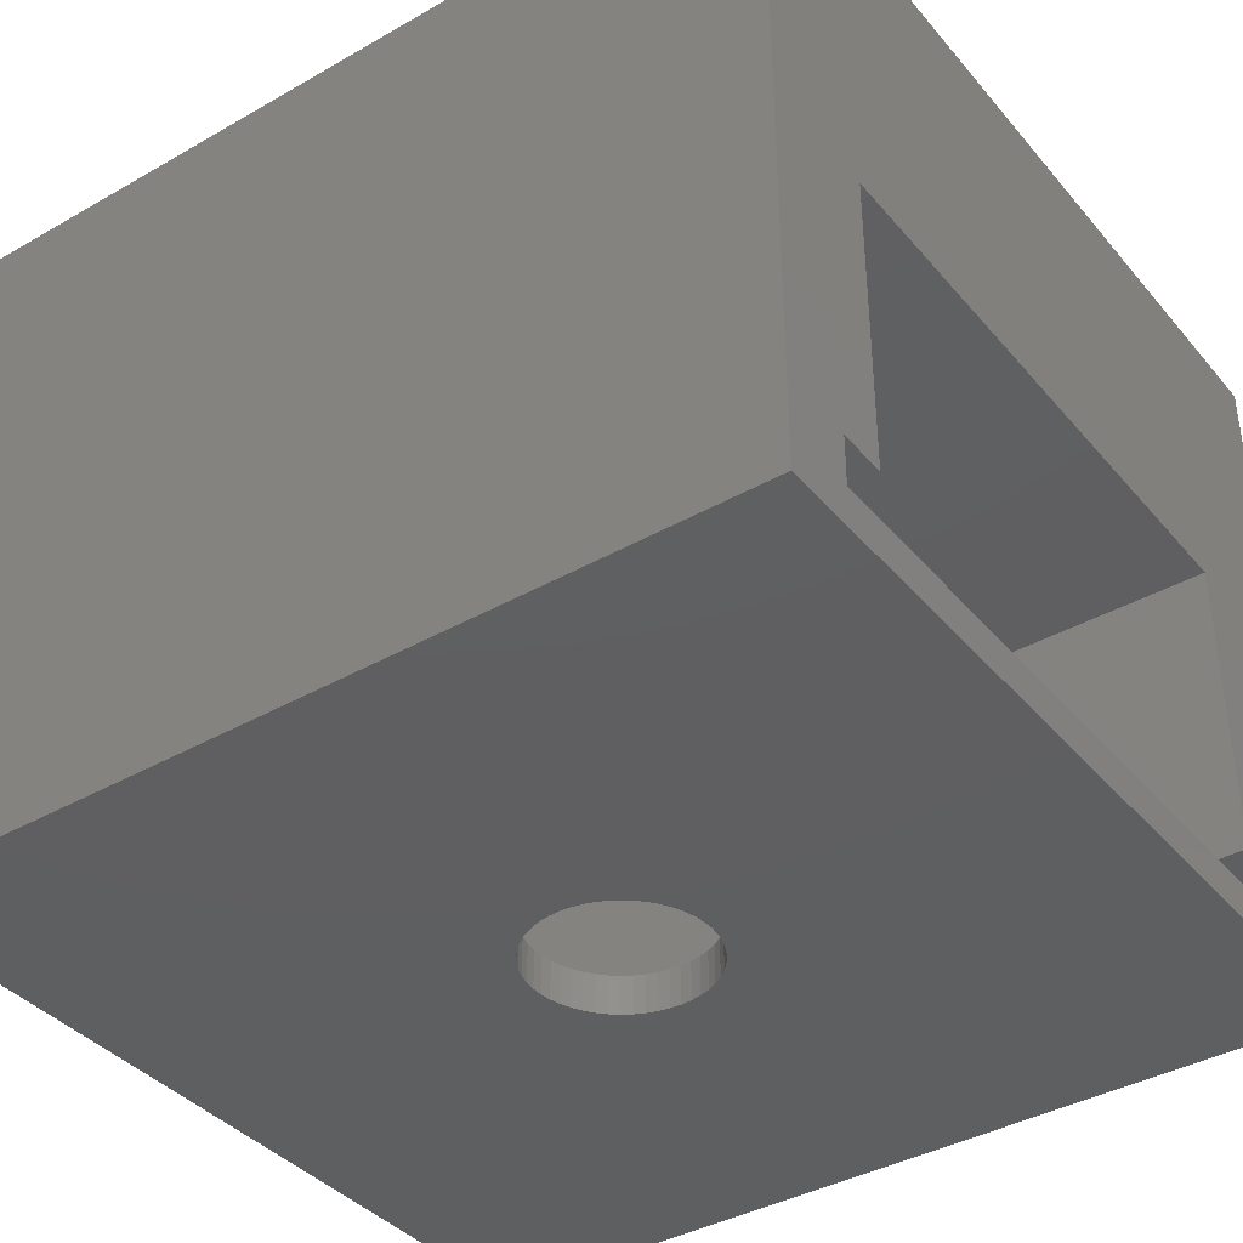
<metadata>
{"format":"stl","ext":"stl","renderer":"f3d","projection":"perspective","resolution":1024,"background":"white","views":[{"elev":-38.9,"azim":125.6,"up":"+Z"}]}
</metadata>
<code>
# stl→obj: 444 verts, 892 faces
v -22 -23 -16
v -22 -23 21
v -22 23 -16
v -22 23 21
v 22 -23 -16
v 22 -23 21
v 2.868 3.467 -16
v 22 23 -16
v -4.5 0 -16
v -3.641 2.645 -16
v -3.28 3.08 -16
v -4.465 -0.564 -16
v -4.359 -1.119 -16
v -4.184 -1.657 -16
v -3.943 -2.168 -16
v -3.641 -2.645 -16
v -3.28 -3.08 -16
v -2.868 -3.467 -16
v -2.411 -3.799 -16
v -1.391 -4.28 -16
v -1.916 -4.072 -16
v -0.8432 -4.42 -16
v -0.2826 -4.491 -16
v 0.2826 -4.491 -16
v 0.8432 -4.42 -16
v 3.28 -3.08 -16
v 2.868 -3.467 -16
v -4.359 1.119 -16
v -4.184 1.657 -16
v 1.391 -4.28 -16
v -3.943 2.168 -16
v 1.916 -4.072 -16
v 2.411 -3.799 -16
v 4.184 -1.657 -16
v 3.943 -2.168 -16
v 3.641 -2.645 -16
v -2.868 3.467 -16
v 1.916 4.072 -16
v 2.411 3.799 -16
v 4.359 -1.119 -16
v -1.916 4.072 -16
v -1.391 4.28 -16
v 4.465 -0.564 -16
v -0.8432 4.42 -16
v 4.5 0 -16
v -0.2826 4.491 -16
v 4.465 0.564 -16
v 0.2826 4.491 -16
v 4.359 1.119 -16
v 4.184 1.657 -16
v 0.8432 4.42 -16
v 3.943 2.168 -16
v 1.391 4.28 -16
v 3.641 2.645 -16
v 3.28 3.08 -16
v -2.411 3.799 -16
v -4.465 0.564 -16
v 15.7 23 4
v 22 23 21
v -16.8 23 -11.5
v -16.8 23 -14
v 18.2 23 -11.5
v 18.2 23 -14
v 15.7 23 -11.5
v -14.3 23 4
v -14.3 23 -11.5
v -20.5 -20.5 21
v -20.5 20.5 21
v 20.5 20.5 21
v 20.5 -20.5 21
v -4.465 0.564 -14
v -4.5 0 -14
v -4.465 -0.564 -14
v -4.359 1.119 -14
v -4.184 1.657 -14
v -3.943 2.168 -14
v -3.641 2.645 -14
v -3.28 3.08 -14
v -2.868 3.467 -14
v -2.411 3.799 -14
v -1.916 4.072 -14
v -1.391 4.28 -14
v -0.8432 4.42 -14
v -0.2826 4.491 -14
v 0.2826 4.491 -14
v 0.8432 4.42 -14
v 1.391 4.28 -14
v 1.916 4.072 -14
v 2.411 3.799 -14
v 2.868 3.467 -14
v 3.28 3.08 -14
v 3.641 2.645 -14
v 3.943 2.168 -14
v 4.184 1.657 -14
v 4.359 1.119 -14
v 4.465 0.564 -14
v 4.5 0 -14
v 4.465 -0.564 -14
v 4.359 -1.119 -14
v 4.184 -1.657 -14
v 3.943 -2.168 -14
v 3.641 -2.645 -14
v 3.28 -3.08 -14
v 2.868 -3.467 -14
v 2.411 -3.799 -14
v 1.916 -4.072 -14
v 1.391 -4.28 -14
v 0.8432 -4.42 -14
v 0.2826 -4.491 -14
v -0.2826 -4.491 -14
v -0.8432 -4.42 -14
v -1.391 -4.28 -14
v -1.916 -4.072 -14
v -2.411 -3.799 -14
v -2.868 -3.467 -14
v -3.28 -3.08 -14
v -3.641 -2.645 -14
v -3.943 -2.168 -14
v -4.184 -1.657 -14
v -4.359 -1.119 -14
v -16.8 -2.8 -11.5
v -16.8 -2.8 -14
v -14.3 -2.8 -11.5
v -14.3 -22.8 4
v -14.3 -2.8 -14
v -14.3 -22.8 -14
v 4.359 -1.119 4
v 4.184 -1.657 4
v -3.28 -3.08 4
v 15.7 -22.8 4
v 3.28 -3.08 4
v 2.868 -3.467 4
v -4.465 -0.564 4
v -0.8432 -4.42 4
v -1.391 -4.28 4
v -4.359 -1.119 4
v -4.184 -1.657 4
v -1.916 -4.072 4
v -3.943 -2.168 4
v -2.411 -3.799 4
v -3.641 -2.645 4
v -2.868 -3.467 4
v -2.411 3.799 4
v -1.916 4.072 4
v -0.2826 -4.491 4
v 0.2826 -4.491 4
v 0.8432 -4.42 4
v 1.391 -4.28 4
v 1.916 -4.072 4
v 2.411 -3.799 4
v 3.641 -2.645 4
v 3.943 -2.168 4
v 4.465 -0.564 4
v 2.868 3.467 4
v 3.28 3.08 4
v 4.5 0 4
v 4.465 0.564 4
v 4.359 1.119 4
v 4.184 1.657 4
v 3.943 2.168 4
v 3.641 2.645 4
v 2.411 3.799 4
v 1.916 4.072 4
v 1.391 4.28 4
v 0.8432 4.42 4
v 0.2826 4.491 4
v -1.391 4.28 4
v -0.2826 4.491 4
v -0.8432 4.42 4
v -2.868 3.467 4
v -3.28 3.08 4
v -3.641 2.645 4
v -3.943 2.168 4
v -4.184 1.657 4
v -4.359 1.119 4
v -4.465 0.564 4
v -4.5 0 4
v 15.7 -22.8 -11.5
v 18.2 -22.8 -11.5
v 18.2 -22.8 -14
v -20.5 20.5 20
v -20.5 -20.5 20
v 20.5 -20.5 20
v 20.5 20.5 20
v -4.465 -0.564 4.502
v -4.359 -1.119 4.502
v -4.5 0 4.502
v -4.465 0.564 4.502
v -4.359 1.119 4.502
v -4.184 1.657 4.502
v -3.943 2.168 4.502
v -3.641 2.645 4.502
v -3.28 3.08 4.502
v -2.868 3.467 4.502
v -2.411 3.799 4.502
v -1.916 4.072 4.502
v -1.391 4.28 4.502
v -0.8432 4.42 4.502
v -0.2826 4.491 4.502
v 0.2826 4.491 4.502
v 0.8432 4.42 4.502
v 1.391 4.28 4.502
v 1.916 4.072 4.502
v 2.411 3.799 4.502
v 2.868 3.467 4.502
v 3.28 3.08 4.502
v 3.641 2.645 4.502
v 3.943 2.168 4.502
v 4.184 1.657 4.502
v 4.359 1.119 4.502
v 4.465 0.564 4.502
v 4.5 0 4.502
v 4.465 -0.564 4.502
v 4.359 -1.119 4.502
v 4.184 -1.657 4.502
v 3.943 -2.168 4.502
v 3.641 -2.645 4.502
v 3.28 -3.08 4.502
v 2.868 -3.467 4.502
v 2.411 -3.799 4.502
v 1.916 -4.072 4.502
v 1.391 -4.28 4.502
v 0.8432 -4.42 4.502
v 0.2826 -4.491 4.502
v -0.2826 -4.491 4.502
v -0.8432 -4.42 4.502
v -1.391 -4.28 4.502
v -1.916 -4.072 4.502
v -2.411 -3.799 4.502
v -2.868 -3.467 4.502
v -3.28 -3.08 4.502
v -3.641 -2.645 4.502
v -3.943 -2.168 4.502
v -4.184 -1.657 4.502
v -1.255 19.95 20
v 17.5 -16 20
v 17.43 -16.46 20
v -19.99 0 20
v -19.83 2.505 20
v -1.255 -19.95 20
v -3.746 -19.64 20
v -19.36 4.971 20
v -18.59 7.359 20
v -17.52 9.63 20
v 15.12 -17.21 20
v 10.71 -16.88 20
v -16.17 11.75 20
v -17.21 16.88 20
v -16.88 17.21 20
v -14.57 16.46 20
v -14.5 16 20
v -12.74 15.4 20
v -15.54 17.43 20
v -10.71 16.88 20
v 19.99 0 20
v 19.83 -2.505 20
v -8.511 18.09 20
v -6.177 19.01 20
v -3.746 19.64 20
v 1.255 19.95 20
v 6.177 19.01 20
v 8.511 18.09 20
v 19.36 -4.971 20
v 10.71 16.88 20
v 15.12 17.21 20
v 17.52 -9.63 20
v 16.17 -11.75 20
v 15.54 17.43 20
v 16 17.5 20
v 17.52 9.63 20
v 16.17 11.75 20
v 18.59 7.359 20
v 19.36 4.971 20
v 19.83 2.505 20
v 18.59 -7.359 20
v 15.54 -14.57 20
v 14.57 -13.68 20
v 8.511 -18.09 20
v 6.177 -19.01 20
v -6.177 -19.01 20
v -8.511 -18.09 20
v 3.746 -19.64 20
v 1.255 -19.95 20
v -16.46 -14.57 20
v -16 -14.5 20
v -14.57 -13.68 20
v -17.43 -15.54 20
v -17.21 -15.12 20
v -16.17 -11.75 20
v -10.71 -16.88 20
v -14.79 -16.88 20
v -12.74 -15.4 20
v -15.12 -14.79 20
v -17.52 -9.63 20
v -18.59 -7.359 20
v -19.36 -4.971 20
v -19.83 -2.505 20
v -17.43 16.46 20
v -17.5 -16 20
v -16.88 -14.79 20
v -15.54 -14.57 20
v -14.57 -16.46 20
v -14.79 -15.12 20
v -17.21 -16.88 20
v -17.43 -16.46 20
v -14.57 -15.54 20
v -14.5 -16 20
v -16.46 -17.43 20
v -16.88 -17.21 20
v -16 -17.5 20
v -15.12 -17.21 20
v -15.54 -17.43 20
v -16 17.5 20
v -15.54 14.57 20
v -16 14.5 20
v -14.57 13.68 20
v -17.43 15.54 20
v -17.5 16 20
v 16.88 -17.21 20
v 16.46 -17.43 20
v 16 -17.5 20
v -16.46 17.43 20
v -15.12 17.21 20
v -14.79 16.88 20
v -15.12 14.79 20
v 3.746 19.64 20
v 15.12 -14.79 20
v 14.79 -15.12 20
v -17.21 15.12 20
v -16.46 14.57 20
v -16.88 14.79 20
v 14.79 -16.88 20
v 12.74 -15.4 20
v 16 -14.5 20
v 16.46 -14.57 20
v 17.21 -16.88 20
v 16.88 -14.79 20
v 17.21 -15.12 20
v 17.43 -15.54 20
v 14.57 -16.46 20
v 15.54 -17.43 20
v 14.57 16.46 20
v 14.79 16.88 20
v 12.74 15.4 20
v 15.54 14.57 20
v 15.12 14.79 20
v 14.57 13.68 20
v 14.5 16 20
v 17.21 16.88 20
v 17.43 16.46 20
v 16.46 17.43 20
v 16.88 17.21 20
v 17.43 15.54 20
v 17.21 15.12 20
v 17.5 16 20
v 16.88 14.79 20
v 16.46 14.57 20
v 16 14.5 20
v 14.79 15.12 20
v 14.57 15.54 20
v -14.79 15.12 20
v -14.57 15.54 20
v 14.57 -15.54 20
v 14.5 -16 20
v -17.43 -15.54 10.01
v -17.5 -16 10.01
v -17.43 -16.46 10.01
v -17.21 -16.88 10.01
v -16.88 -17.21 10.01
v -16.46 -17.43 10.01
v -16 -17.5 10.01
v -15.54 -17.43 10.01
v -15.12 -17.21 10.01
v -14.79 -16.88 10.01
v -14.57 -16.46 10.01
v -14.5 -16 10.01
v -14.57 -15.54 10.01
v -14.79 -15.12 10.01
v -15.12 -14.79 10.01
v -15.54 -14.57 10.01
v -16 -14.5 10.01
v -16.46 -14.57 10.01
v -16.88 -14.79 10.01
v -17.21 -15.12 10.01
v -17.43 16.46 10.01
v -17.5 16 10.01
v -17.43 15.54 10.01
v -17.21 15.12 10.01
v -16.88 14.79 10.01
v -16.46 14.57 10.01
v -16 14.5 10.01
v -15.54 14.57 10.01
v -15.12 14.79 10.01
v -14.79 15.12 10.01
v -14.57 15.54 10.01
v -14.5 16 10.01
v -14.57 16.46 10.01
v -14.79 16.88 10.01
v -15.12 17.21 10.01
v -15.54 17.43 10.01
v -16 17.5 10.01
v -16.46 17.43 10.01
v -16.88 17.21 10.01
v -17.21 16.88 10.01
v 14.57 -15.54 10.01
v 14.5 -16 10.01
v 14.57 -16.46 10.01
v 14.79 -16.88 10.01
v 15.12 -17.21 10.01
v 15.54 -17.43 10.01
v 16 -17.5 10.01
v 16.46 -17.43 10.01
v 16.88 -17.21 10.01
v 17.21 -16.88 10.01
v 17.43 -16.46 10.01
v 17.5 -16 10.01
v 17.43 -15.54 10.01
v 17.21 -15.12 10.01
v 16.88 -14.79 10.01
v 16.46 -14.57 10.01
v 16 -14.5 10.01
v 15.54 -14.57 10.01
v 15.12 -14.79 10.01
v 14.79 -15.12 10.01
v 14.57 16.46 10.01
v 14.5 16 10.01
v 14.57 15.54 10.01
v 14.79 15.12 10.01
v 15.12 14.79 10.01
v 15.54 14.57 10.01
v 16 14.5 10.01
v 16.46 14.57 10.01
v 16.88 14.79 10.01
v 17.21 15.12 10.01
v 17.43 15.54 10.01
v 17.5 16 10.01
v 17.43 16.46 10.01
v 17.21 16.88 10.01
v 16.88 17.21 10.01
v 16.46 17.43 10.01
v 16 17.5 10.01
v 15.54 17.43 10.01
v 15.12 17.21 10.01
v 14.79 16.88 10.01
f 1 2 3
f 3 2 4
f 2 1 5
f 6 2 5
f 7 3 8
f 1 3 9
f 10 3 11
f 1 9 12
f 1 12 13
f 1 13 14
f 1 14 15
f 1 15 16
f 1 16 17
f 1 17 18
f 1 18 5
f 18 19 5
f 20 5 21
f 22 5 20
f 23 5 22
f 24 5 23
f 25 5 24
f 26 5 27
f 28 3 29
f 25 30 5
f 29 3 31
f 30 32 5
f 31 3 10
f 32 33 5
f 33 27 5
f 34 8 35
f 5 26 36
f 5 36 8
f 36 35 8
f 11 3 37
f 38 3 39
f 34 40 8
f 41 3 42
f 40 43 8
f 42 3 44
f 43 45 8
f 44 3 46
f 45 47 8
f 46 3 48
f 47 49 8
f 49 50 8
f 48 3 51
f 50 52 8
f 51 3 53
f 52 54 8
f 53 3 38
f 54 55 8
f 39 3 7
f 55 7 8
f 56 3 41
f 37 3 56
f 57 3 28
f 9 3 57
f 21 5 19
f 58 4 59
f 3 4 60
f 3 60 61
f 3 61 8
f 62 8 63
f 58 62 64
f 8 62 59
f 65 4 58
f 62 58 59
f 60 4 65
f 60 65 66
f 63 8 61
f 67 2 6
f 4 2 67
f 68 69 4
f 4 67 68
f 59 69 6
f 59 4 69
f 69 70 6
f 70 67 6
f 6 5 8
f 59 6 8
f 57 71 72
f 9 57 72
f 72 73 12
f 9 72 12
f 28 74 71
f 57 28 71
f 29 75 74
f 28 29 74
f 31 76 75
f 29 31 75
f 10 77 76
f 31 10 76
f 11 78 77
f 10 11 77
f 37 79 78
f 11 37 78
f 56 80 79
f 37 56 79
f 41 81 80
f 56 41 80
f 42 82 81
f 41 42 81
f 44 83 82
f 42 44 82
f 46 84 83
f 44 46 83
f 48 85 84
f 46 48 84
f 51 86 85
f 48 51 85
f 53 87 86
f 51 53 86
f 38 88 87
f 53 38 87
f 39 89 88
f 38 39 88
f 7 90 89
f 39 7 89
f 55 91 90
f 7 55 90
f 92 91 54
f 54 91 55
f 93 92 52
f 52 92 54
f 94 93 50
f 50 93 52
f 95 94 49
f 49 94 50
f 96 95 47
f 47 95 49
f 97 96 45
f 45 96 47
f 97 45 98
f 98 45 43
f 98 43 99
f 99 43 40
f 99 40 100
f 100 40 34
f 100 34 101
f 101 34 35
f 101 35 102
f 102 35 36
f 102 36 103
f 103 36 26
f 103 26 104
f 104 26 27
f 104 27 105
f 105 27 33
f 105 33 106
f 106 33 32
f 106 32 107
f 107 32 30
f 107 30 108
f 108 30 25
f 108 25 109
f 109 25 24
f 109 24 110
f 110 24 23
f 110 23 111
f 111 23 22
f 111 22 112
f 112 22 20
f 112 20 113
f 113 20 21
f 113 21 114
f 114 21 19
f 114 19 115
f 115 19 18
f 115 18 116
f 116 18 17
f 117 116 17
f 16 117 17
f 118 117 16
f 15 118 16
f 119 118 15
f 14 119 15
f 120 119 14
f 13 120 14
f 73 120 13
f 12 73 13
f 61 60 121
f 122 61 121
f 66 123 60
f 60 123 121
f 65 123 66
f 124 123 65
f 125 123 124
f 126 125 124
f 127 58 128
f 129 130 124
f 131 130 132
f 65 133 124
f 134 130 135
f 133 136 124
f 136 137 124
f 135 130 138
f 137 139 124
f 138 130 140
f 139 141 124
f 142 130 129
f 141 129 124
f 143 65 144
f 145 130 134
f 146 130 145
f 147 130 146
f 148 130 147
f 149 130 148
f 150 130 149
f 132 130 150
f 151 130 131
f 152 130 151
f 128 130 152
f 58 130 128
f 153 58 127
f 154 65 155
f 58 153 156
f 58 156 157
f 58 157 158
f 58 158 159
f 58 159 160
f 58 160 161
f 58 161 155
f 58 155 65
f 162 65 154
f 163 65 162
f 164 65 163
f 165 65 164
f 166 65 165
f 144 65 167
f 166 168 65
f 168 169 65
f 169 167 65
f 170 65 143
f 171 65 170
f 172 65 171
f 173 65 172
f 174 65 173
f 65 174 175
f 65 175 176
f 65 176 177
f 65 177 133
f 140 130 142
f 58 64 130
f 130 64 178
f 62 179 64
f 64 179 178
f 62 63 179
f 179 63 180
f 125 126 180
f 61 125 63
f 110 125 180
f 79 80 63
f 71 125 72
f 74 125 71
f 75 125 74
f 76 125 75
f 77 125 76
f 81 82 63
f 78 125 77
f 79 125 78
f 63 125 79
f 98 99 180
f 82 83 63
f 83 84 63
f 84 85 63
f 93 94 180
f 109 110 180
f 99 100 180
f 63 85 86
f 63 86 87
f 63 87 88
f 97 98 180
f 63 88 89
f 96 97 180
f 63 89 90
f 95 96 180
f 63 90 91
f 94 95 180
f 63 91 92
f 63 93 180
f 63 92 93
f 100 101 180
f 101 102 180
f 102 103 180
f 103 104 180
f 104 105 180
f 105 106 180
f 106 107 180
f 107 108 180
f 108 109 180
f 111 125 110
f 112 125 111
f 113 125 112
f 114 125 113
f 115 125 114
f 116 125 115
f 117 125 116
f 118 125 117
f 119 125 118
f 120 125 119
f 73 125 120
f 72 125 73
f 122 125 61
f 80 81 63
f 181 68 67
f 182 181 67
f 70 183 67
f 67 183 182
f 69 184 70
f 70 184 183
f 184 69 68
f 181 184 68
f 123 125 121
f 121 125 122
f 130 178 124
f 180 178 179
f 124 178 180
f 124 180 126
f 185 186 136
f 133 185 136
f 187 185 133
f 187 133 177
f 187 176 188
f 187 177 176
f 175 189 188
f 176 175 188
f 174 190 189
f 189 175 174
f 190 173 191
f 190 174 173
f 191 172 192
f 191 173 172
f 171 193 192
f 172 171 192
f 193 170 194
f 193 171 170
f 143 195 194
f 170 143 194
f 144 196 195
f 195 143 144
f 196 167 197
f 196 144 167
f 169 198 197
f 167 169 197
f 198 168 199
f 198 169 168
f 166 200 199
f 168 166 199
f 200 165 201
f 200 166 165
f 164 202 201
f 165 164 201
f 202 163 203
f 202 164 163
f 203 162 204
f 203 163 162
f 154 205 204
f 162 154 204
f 205 155 206
f 205 154 155
f 207 206 161
f 161 206 155
f 208 207 160
f 160 207 161
f 159 209 208
f 159 208 160
f 158 210 209
f 158 209 159
f 211 210 157
f 157 210 158
f 212 211 156
f 156 211 157
f 213 212 156
f 156 153 213
f 213 153 214
f 214 153 127
f 214 127 215
f 127 128 215
f 216 215 128
f 128 152 216
f 217 216 152
f 152 151 217
f 217 151 218
f 218 151 131
f 219 218 131
f 131 132 219
f 219 132 220
f 220 132 150
f 220 150 221
f 150 149 221
f 222 221 149
f 149 148 222
f 222 148 223
f 223 148 147
f 224 223 147
f 147 146 224
f 224 146 225
f 225 146 145
f 226 225 145
f 145 134 226
f 226 134 227
f 227 134 135
f 228 227 135
f 135 138 228
f 229 228 138
f 138 140 229
f 229 140 230
f 230 140 142
f 231 230 142
f 142 129 231
f 232 231 129
f 141 232 129
f 233 232 141
f 233 141 139
f 139 234 233
f 139 137 234
f 137 186 234
f 186 137 136
f 235 184 181
f 236 237 183
f 182 238 181
f 238 239 181
f 240 241 182
f 239 242 181
f 242 243 181
f 243 244 181
f 245 246 183
f 244 247 181
f 248 249 181
f 250 251 252
f 253 254 181
f 255 256 183
f 254 257 181
f 257 258 181
f 258 259 181
f 259 235 181
f 260 184 235
f 261 262 184
f 256 263 183
f 264 184 262
f 265 184 264
f 266 267 183
f 268 269 184
f 270 184 271
f 272 184 270
f 273 184 272
f 274 184 273
f 255 184 274
f 183 184 255
f 263 275 183
f 276 267 277
f 278 183 246
f 279 183 278
f 280 281 182
f 282 183 279
f 283 183 282
f 182 183 283
f 182 283 240
f 284 285 286
f 287 288 289
f 182 281 290
f 291 290 292
f 293 292 286
f 284 286 289
f 182 289 294
f 182 294 295
f 182 295 296
f 182 297 238
f 182 296 297
f 298 248 181
f 182 287 289
f 182 299 287
f 288 300 289
f 285 301 286
f 300 284 289
f 301 293 286
f 302 291 292
f 303 292 293
f 304 305 182
f 306 292 303
f 307 292 306
f 302 292 307
f 308 309 182
f 310 308 182
f 311 290 291
f 182 290 311
f 182 311 312
f 309 304 182
f 312 310 182
f 313 253 181
f 182 305 299
f 314 315 316
f 317 318 181
f 318 298 181
f 319 320 183
f 320 321 183
f 249 322 181
f 322 313 181
f 323 254 253
f 324 250 252
f 252 254 323
f 323 324 252
f 325 314 316
f 326 261 184
f 275 266 183
f 327 276 277
f 277 328 327
f 329 317 247
f 247 316 315
f 247 315 330
f 247 330 331
f 247 331 329
f 247 317 181
f 245 332 333
f 333 246 245
f 260 326 184
f 334 267 276
f 335 267 334
f 237 336 183
f 337 267 335
f 338 267 337
f 183 267 338
f 183 338 339
f 336 319 183
f 339 236 183
f 332 340 333
f 321 341 183
f 342 343 344
f 345 346 347
f 245 183 341
f 241 280 182
f 347 348 344
f 348 342 344
f 349 350 184
f 344 343 264
f 343 265 264
f 268 184 265
f 269 351 184
f 352 184 351
f 349 184 352
f 353 354 271
f 355 184 350
f 353 184 355
f 354 356 271
f 271 184 353
f 357 358 347
f 271 357 347
f 271 356 357
f 358 345 347
f 347 346 359
f 347 360 348
f 347 359 360
f 316 361 325
f 316 362 361
f 316 251 362
f 316 252 251
f 277 363 328
f 277 364 363
f 364 333 340
f 277 333 364
f 185 296 186
f 185 297 296
f 187 188 239
f 238 187 239
f 297 185 187
f 238 297 187
f 242 188 189
f 242 239 188
f 189 190 243
f 189 243 242
f 190 191 244
f 243 190 244
f 247 191 192
f 191 247 244
f 316 192 193
f 316 247 192
f 193 194 252
f 316 193 252
f 254 194 195
f 254 252 194
f 195 196 257
f 195 257 254
f 196 197 258
f 257 196 258
f 259 197 198
f 259 258 197
f 198 199 235
f 259 198 235
f 260 199 200
f 260 235 199
f 201 326 260
f 200 201 260
f 201 202 261
f 201 261 326
f 203 262 261
f 202 203 261
f 203 204 264
f 262 203 264
f 204 205 344
f 204 344 264
f 206 347 344
f 205 206 344
f 206 207 271
f 206 271 347
f 207 208 271
f 271 208 270
f 209 272 270
f 208 209 270
f 209 210 273
f 272 209 273
f 210 211 274
f 210 274 273
f 255 274 212
f 212 274 211
f 255 212 256
f 256 212 213
f 263 256 213
f 214 263 213
f 275 263 214
f 215 275 214
f 267 266 216
f 217 267 216
f 266 275 215
f 216 266 215
f 277 267 217
f 218 277 217
f 246 333 219
f 220 246 219
f 333 277 218
f 219 333 218
f 278 246 220
f 221 278 220
f 282 279 222
f 223 282 222
f 279 278 221
f 222 279 221
f 283 224 225
f 283 225 240
f 283 282 223
f 224 283 223
f 227 241 226
f 227 280 241
f 240 225 226
f 241 240 226
f 229 281 228
f 229 290 281
f 280 227 228
f 281 280 228
f 230 290 229
f 230 292 290
f 232 286 231
f 232 289 286
f 292 230 231
f 286 292 231
f 289 232 233
f 233 294 289
f 186 295 234
f 186 296 295
f 294 233 234
f 295 294 234
f 365 287 299
f 366 365 299
f 299 305 367
f 366 299 367
f 305 304 368
f 367 305 368
f 309 369 304
f 304 369 368
f 308 370 309
f 309 370 369
f 310 371 308
f 308 371 370
f 312 372 310
f 310 372 371
f 311 373 312
f 312 373 372
f 291 374 311
f 311 374 373
f 302 375 291
f 291 375 374
f 307 376 302
f 302 376 375
f 307 306 376
f 376 306 377
f 306 303 377
f 377 303 378
f 378 303 293
f 379 378 293
f 379 293 301
f 380 379 301
f 380 301 285
f 381 380 285
f 381 285 284
f 382 381 284
f 382 284 300
f 383 382 300
f 383 300 288
f 384 383 288
f 384 288 287
f 365 384 287
f 385 298 318
f 386 385 318
f 318 317 387
f 386 318 387
f 317 329 388
f 387 317 388
f 331 389 329
f 329 389 388
f 330 390 331
f 331 390 389
f 315 391 330
f 330 391 390
f 314 392 315
f 315 392 391
f 325 393 314
f 314 393 392
f 361 394 325
f 325 394 393
f 362 395 361
f 361 395 394
f 251 396 362
f 362 396 395
f 251 250 396
f 396 250 397
f 250 324 397
f 397 324 398
f 398 324 323
f 399 398 323
f 399 323 253
f 400 399 253
f 400 253 313
f 401 400 313
f 401 313 322
f 402 401 322
f 402 322 249
f 403 402 249
f 403 249 248
f 404 403 248
f 404 248 298
f 385 404 298
f 405 363 364
f 406 405 364
f 364 340 407
f 406 364 407
f 340 332 408
f 407 340 408
f 245 409 332
f 332 409 408
f 341 410 245
f 245 410 409
f 321 411 341
f 341 411 410
f 320 412 321
f 321 412 411
f 319 413 320
f 320 413 412
f 336 414 319
f 319 414 413
f 237 415 336
f 336 415 414
f 236 416 237
f 237 416 415
f 236 339 416
f 416 339 417
f 339 338 417
f 417 338 418
f 418 338 337
f 419 418 337
f 419 337 335
f 420 419 335
f 420 335 334
f 421 420 334
f 421 334 276
f 422 421 276
f 422 276 327
f 423 422 327
f 423 327 328
f 424 423 328
f 424 328 363
f 405 424 363
f 425 342 348
f 426 425 348
f 348 360 427
f 426 348 427
f 360 359 428
f 427 360 428
f 346 429 359
f 359 429 428
f 345 430 346
f 346 430 429
f 358 431 345
f 345 431 430
f 357 432 358
f 358 432 431
f 356 433 357
f 357 433 432
f 354 434 356
f 356 434 433
f 353 435 354
f 354 435 434
f 355 436 353
f 353 436 435
f 355 350 436
f 436 350 437
f 350 349 437
f 437 349 438
f 438 349 352
f 439 438 352
f 439 352 351
f 440 439 351
f 440 351 269
f 441 440 269
f 441 269 268
f 442 441 268
f 442 268 265
f 443 442 265
f 443 265 343
f 444 443 343
f 444 343 342
f 425 444 342
f 367 368 369
f 371 367 370
f 370 367 369
f 372 367 371
f 373 367 372
f 374 367 373
f 375 367 374
f 376 367 375
f 377 367 376
f 378 367 377
f 379 367 378
f 380 367 379
f 381 367 380
f 382 367 381
f 383 367 382
f 384 367 383
f 365 367 384
f 366 367 365
f 387 388 389
f 391 387 390
f 390 387 389
f 392 387 391
f 393 387 392
f 394 387 393
f 395 387 394
f 396 387 395
f 397 387 396
f 398 387 397
f 399 387 398
f 400 387 399
f 401 387 400
f 402 387 401
f 403 387 402
f 404 387 403
f 385 387 404
f 386 387 385
f 407 408 409
f 411 407 410
f 410 407 409
f 412 407 411
f 413 407 412
f 414 407 413
f 415 407 414
f 416 407 415
f 417 407 416
f 418 407 417
f 419 407 418
f 420 407 419
f 421 407 420
f 422 407 421
f 423 407 422
f 424 407 423
f 405 407 424
f 406 407 405
f 427 428 429
f 431 427 430
f 430 427 429
f 432 427 431
f 433 427 432
f 434 427 433
f 435 427 434
f 436 427 435
f 437 427 436
f 438 427 437
f 439 427 438
f 440 427 439
f 441 427 440
f 442 427 441
f 443 427 442
f 444 427 443
f 425 427 444
f 426 427 425

</code>
